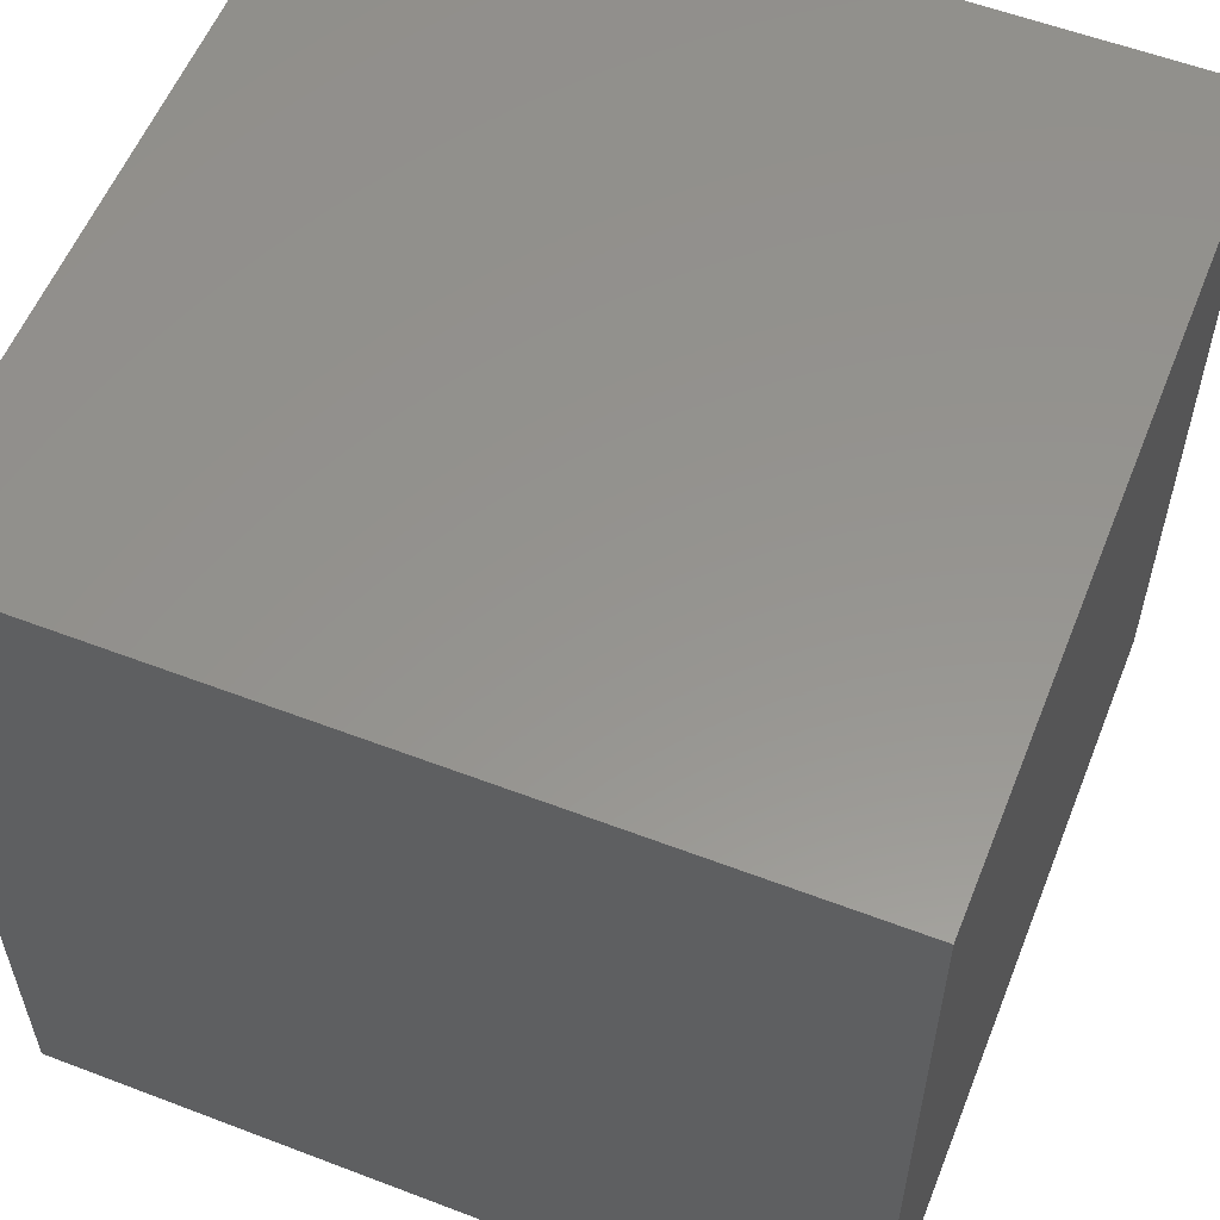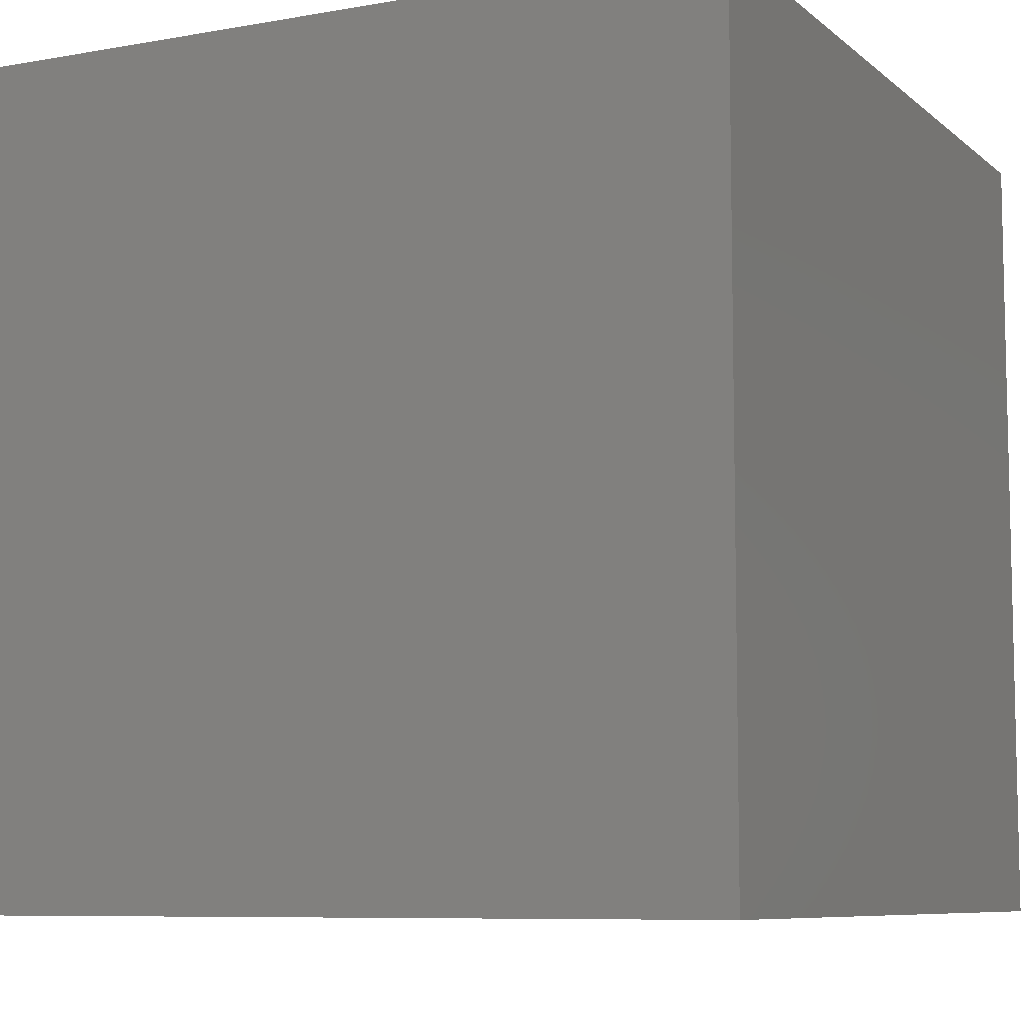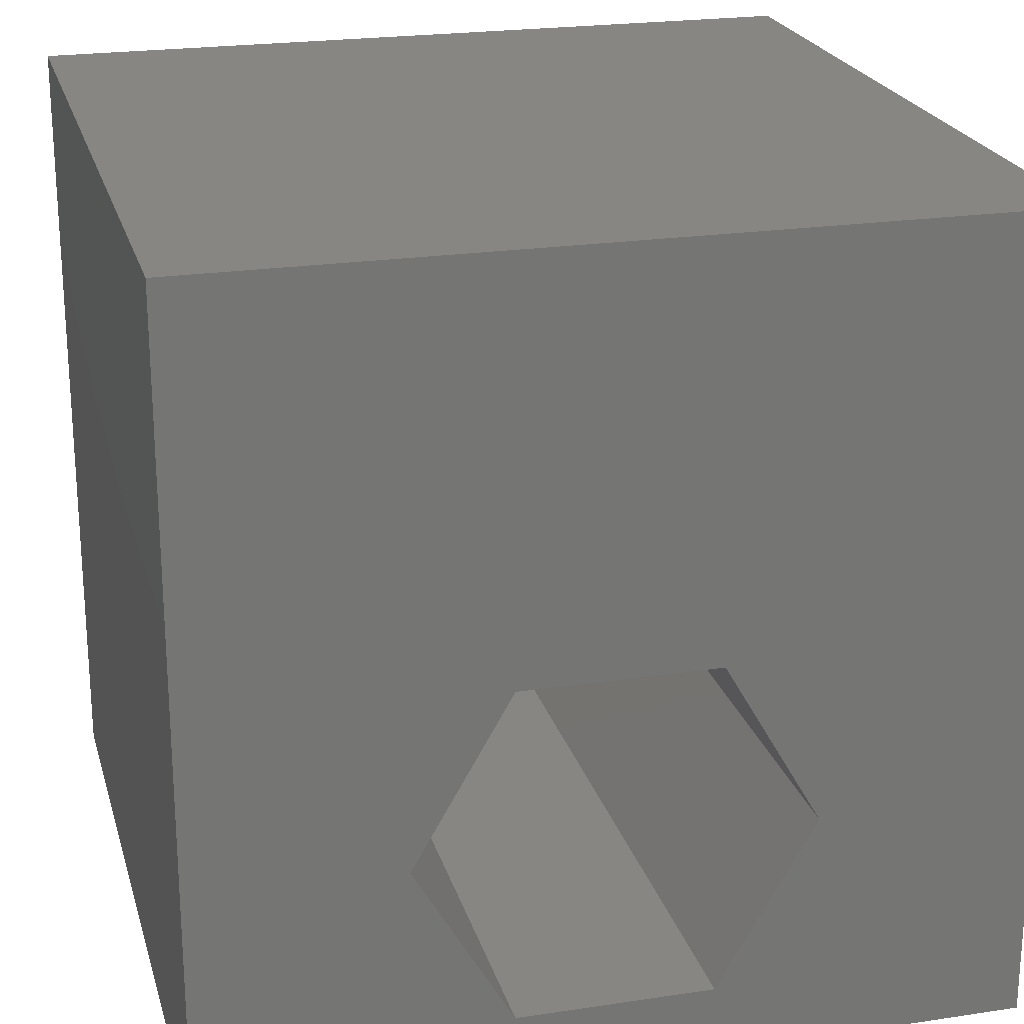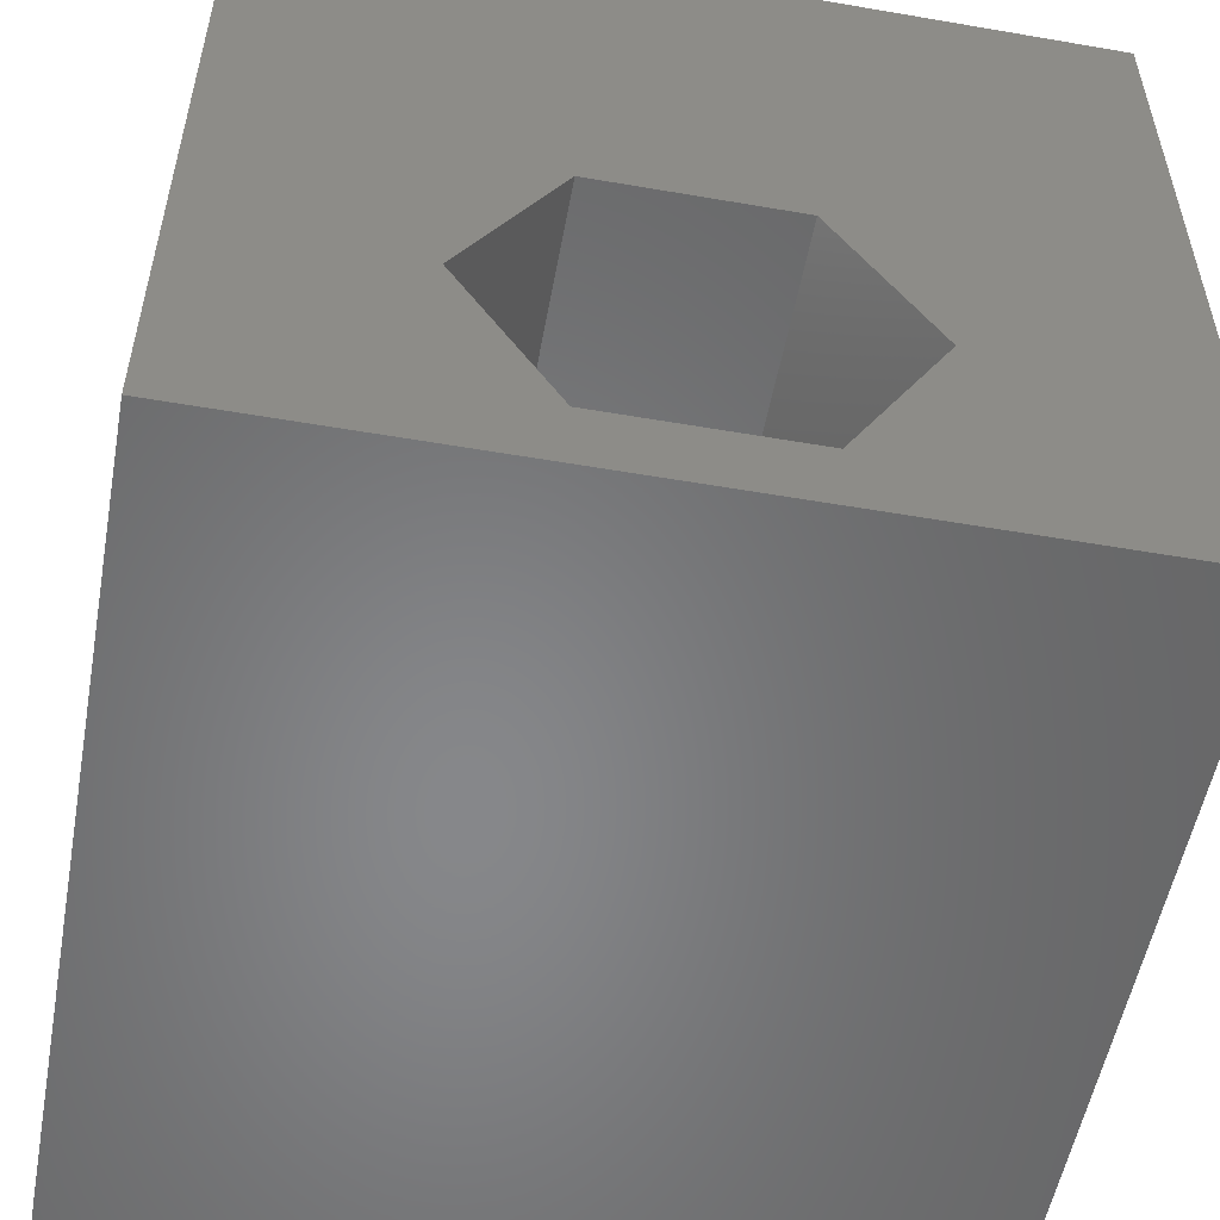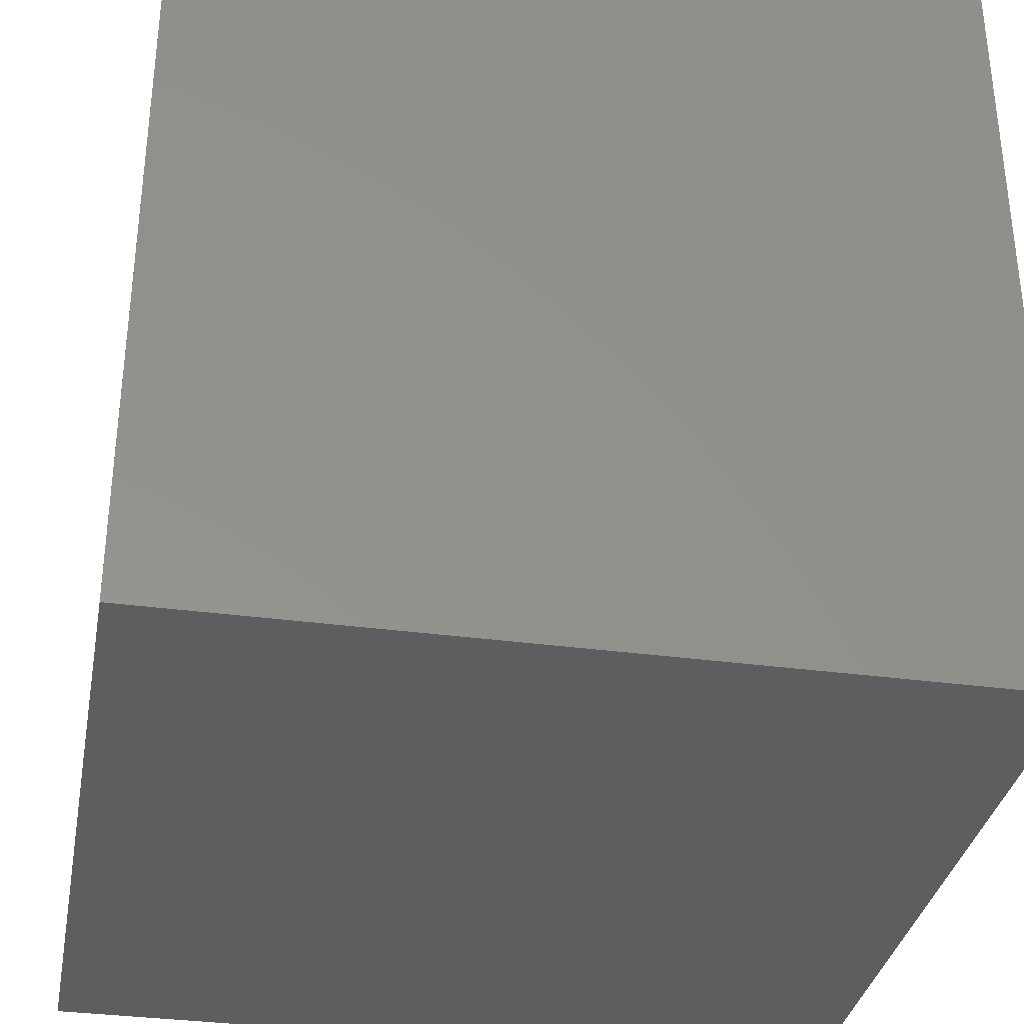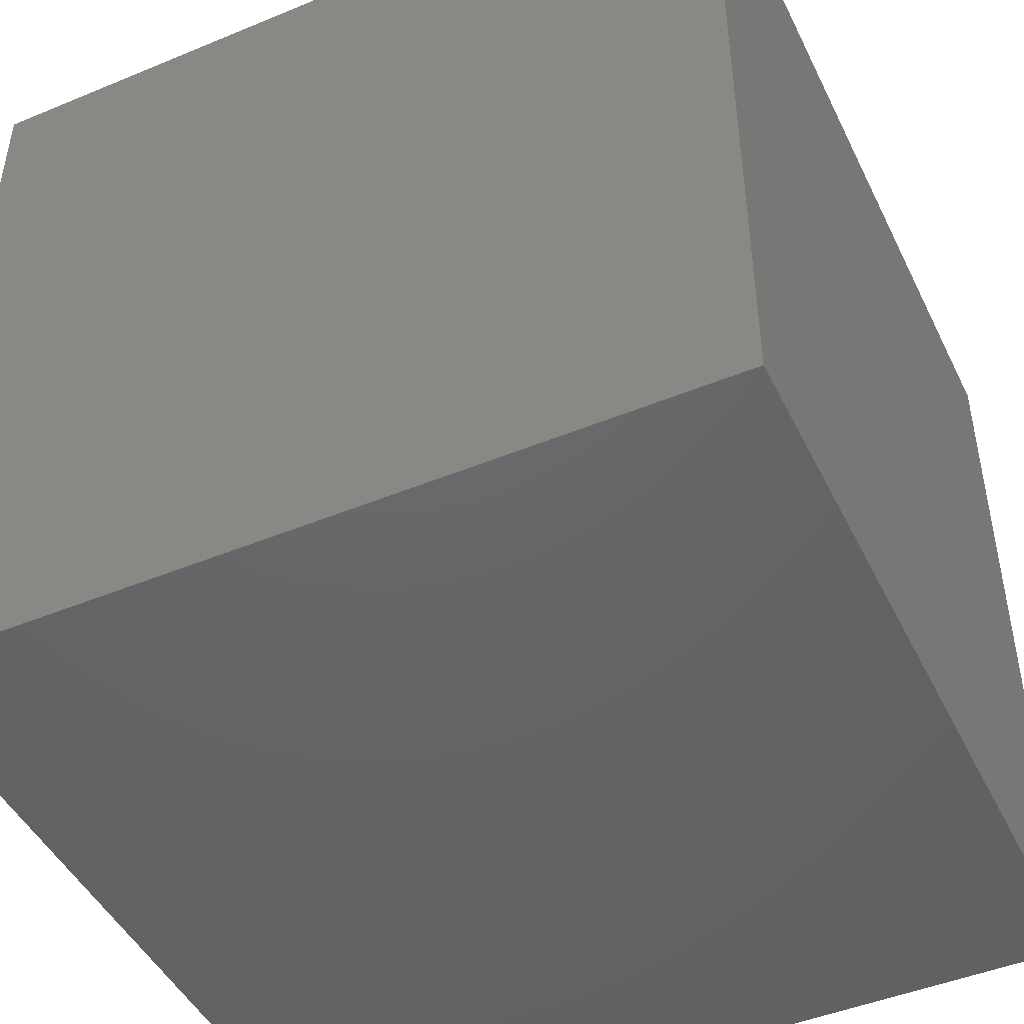
<metadata>
{"format":"stl","ext":"stl","renderer":"f3d","projection":"perspective","resolution":1024,"background":"white","views":[{"elev":57.0,"azim":-158.3,"up":"+Y"},{"elev":-8.0,"azim":26.5,"up":"+Z"},{"elev":22.5,"azim":-14.6,"up":"+Y"},{"elev":-54.0,"azim":-10.4,"up":"+Y"},{"elev":-34.1,"azim":79.6,"up":"+Y"},{"elev":-46.6,"azim":115.2,"up":"+Z"}]}
</metadata>
<code>
# stl→obj: 20 verts, 36 faces
v 0 10 10
v 0 10 0
v 0 0 10
v 0 0 0
v 10 10 10
v 7.328 2.958 10
v 10 0 10
v 6.131 0.8853 10
v 3.738 0.8853 10
v 2.541 2.958 10
v 3.738 5.031 10
v 6.131 5.031 10
v 10 10 0
v 10 0 0
v 2.541 2.958 1.078
v 3.738 5.031 1.078
v 6.131 5.031 1.078
v 7.328 2.958 1.078
v 6.131 0.8853 1.078
v 3.738 0.8853 1.078
f 1 2 3
f 3 2 4
f 5 6 7
f 7 6 8
f 7 8 3
f 8 9 3
f 3 9 10
f 3 10 1
f 1 10 11
f 1 11 5
f 5 11 12
f 5 12 6
f 13 5 14
f 14 5 7
f 2 13 4
f 4 13 14
f 5 13 1
f 1 13 2
f 14 7 4
f 4 7 3
f 15 16 10
f 10 16 11
f 16 17 11
f 11 17 12
f 17 18 12
f 12 18 6
f 18 19 6
f 6 19 8
f 19 20 8
f 8 20 9
f 20 15 9
f 9 15 10
f 20 19 15
f 15 19 18
f 15 18 16
f 16 18 17

</code>
